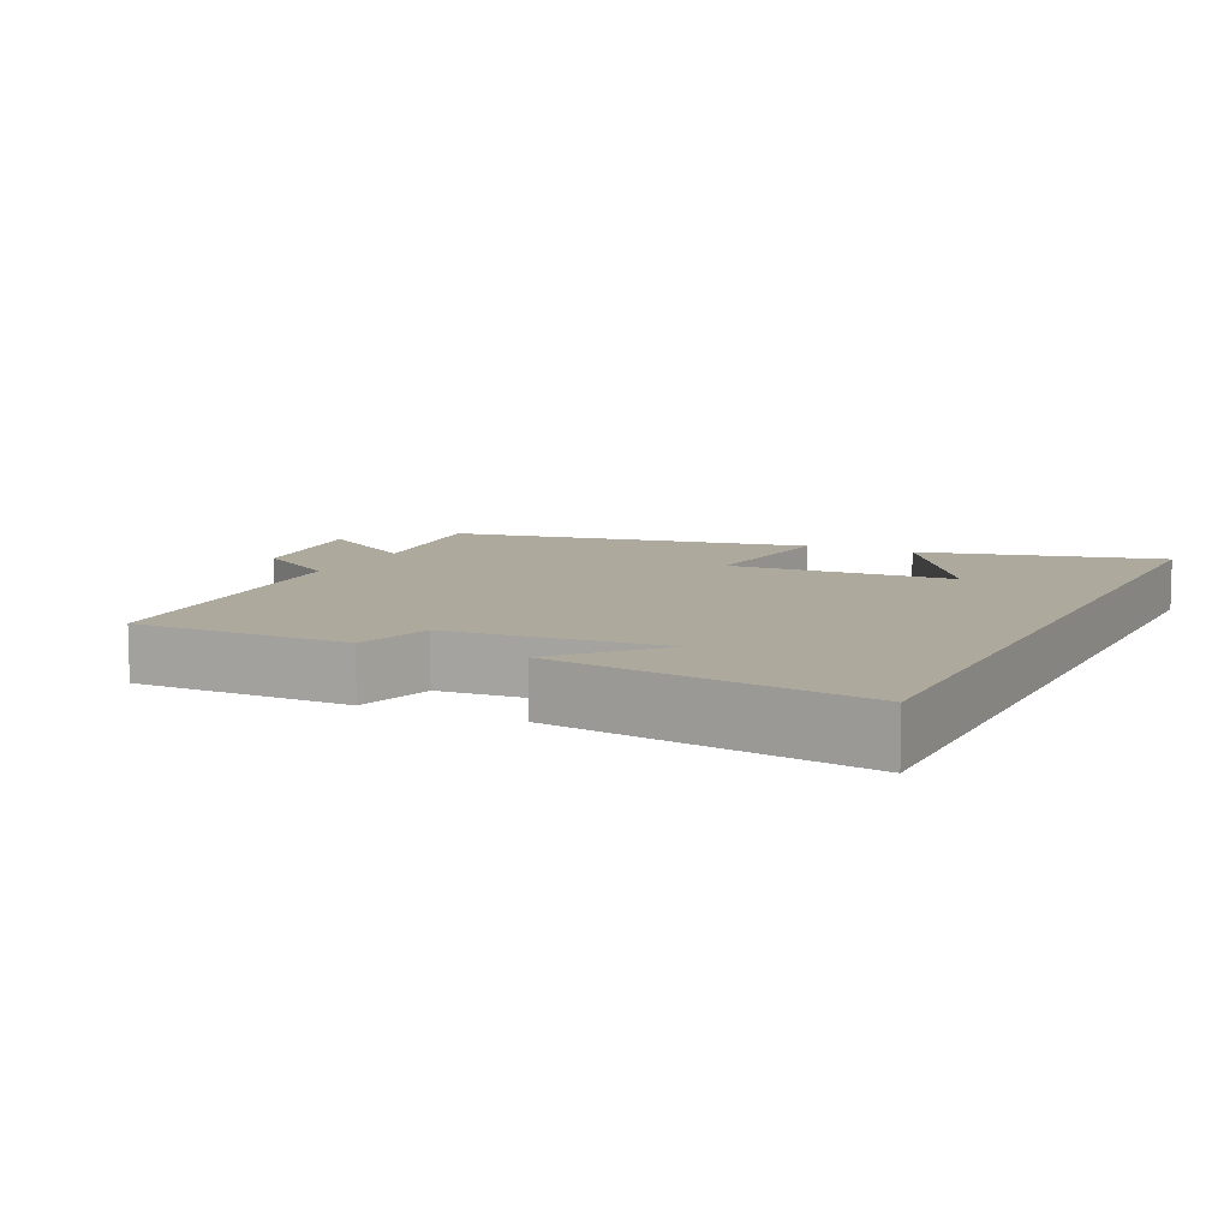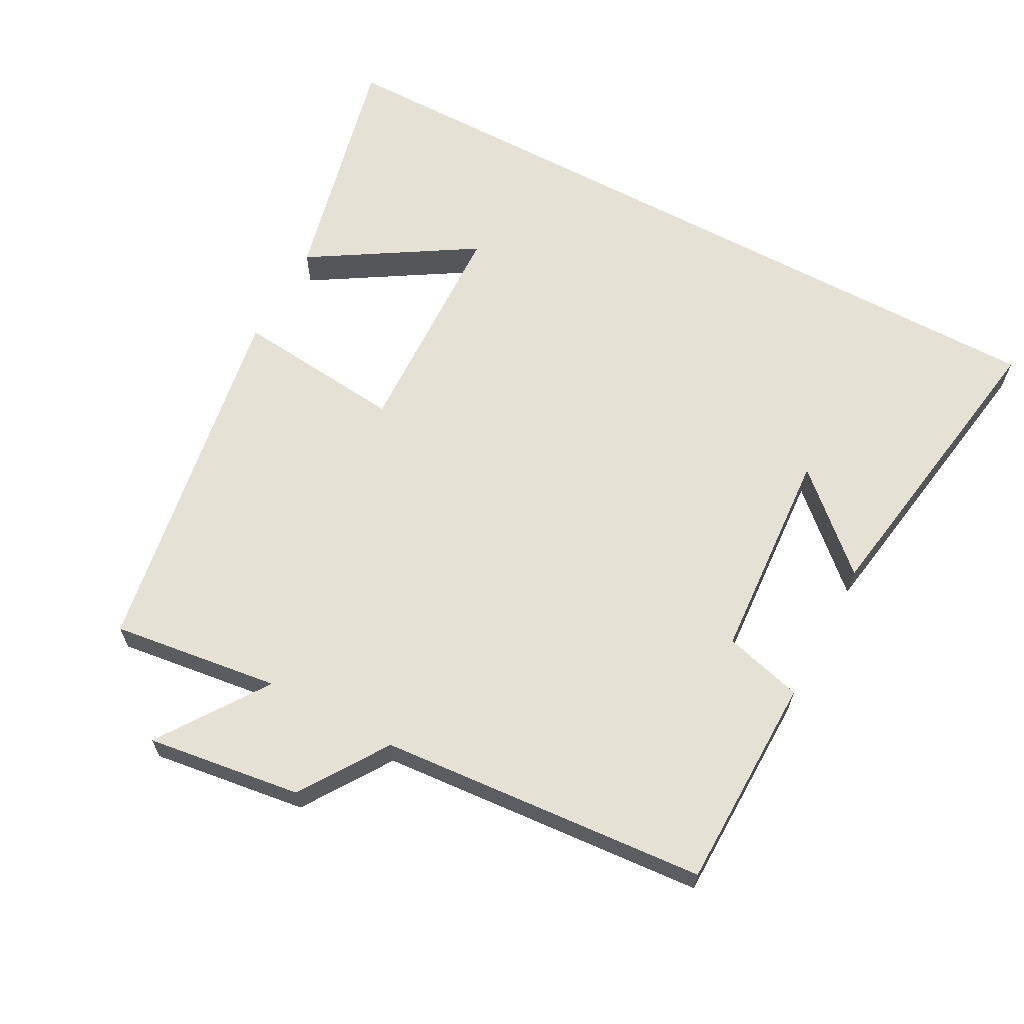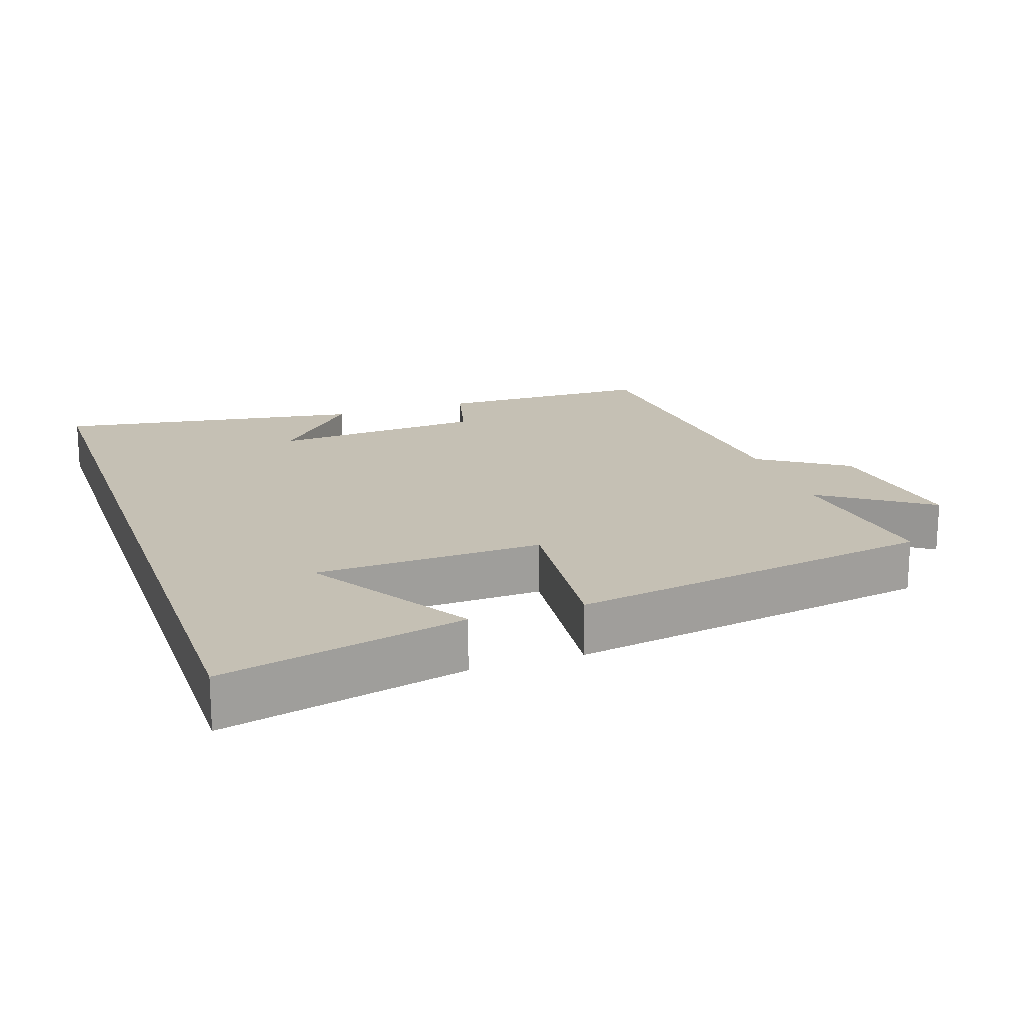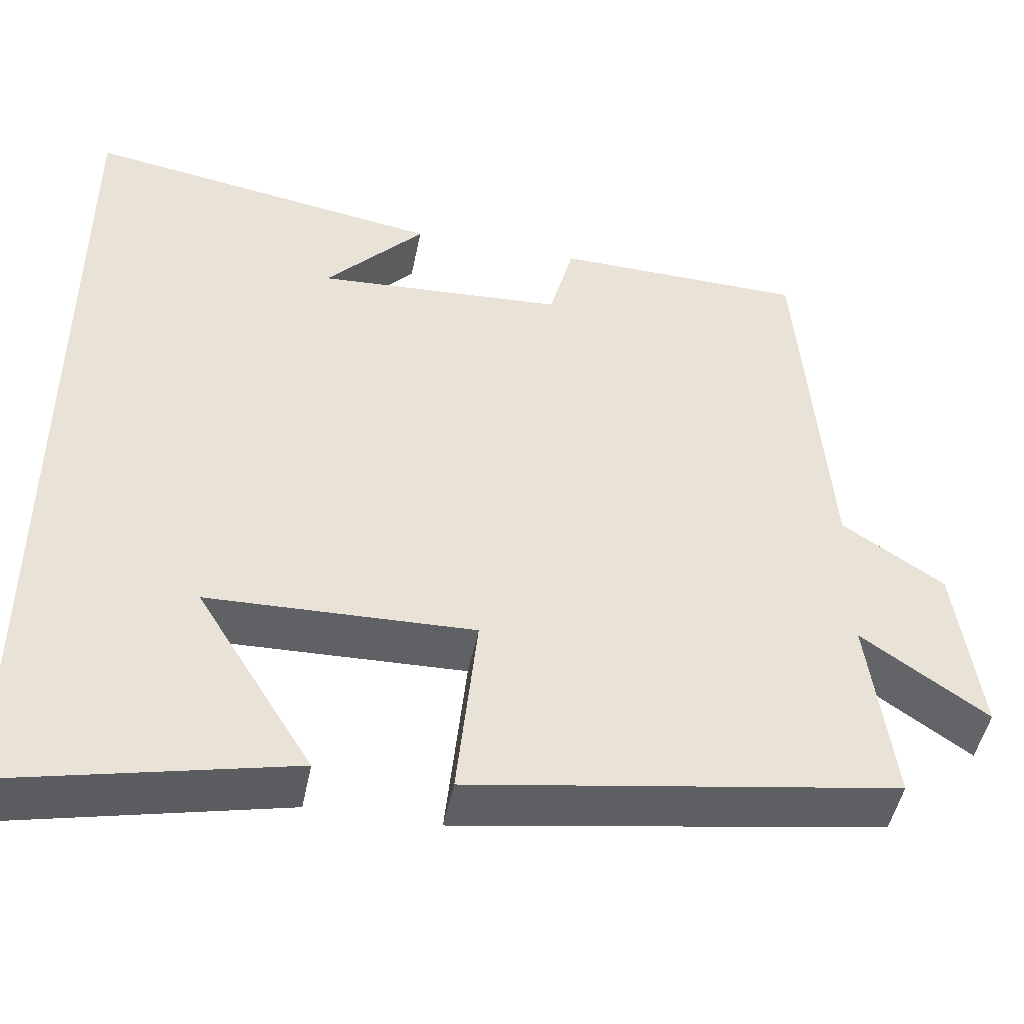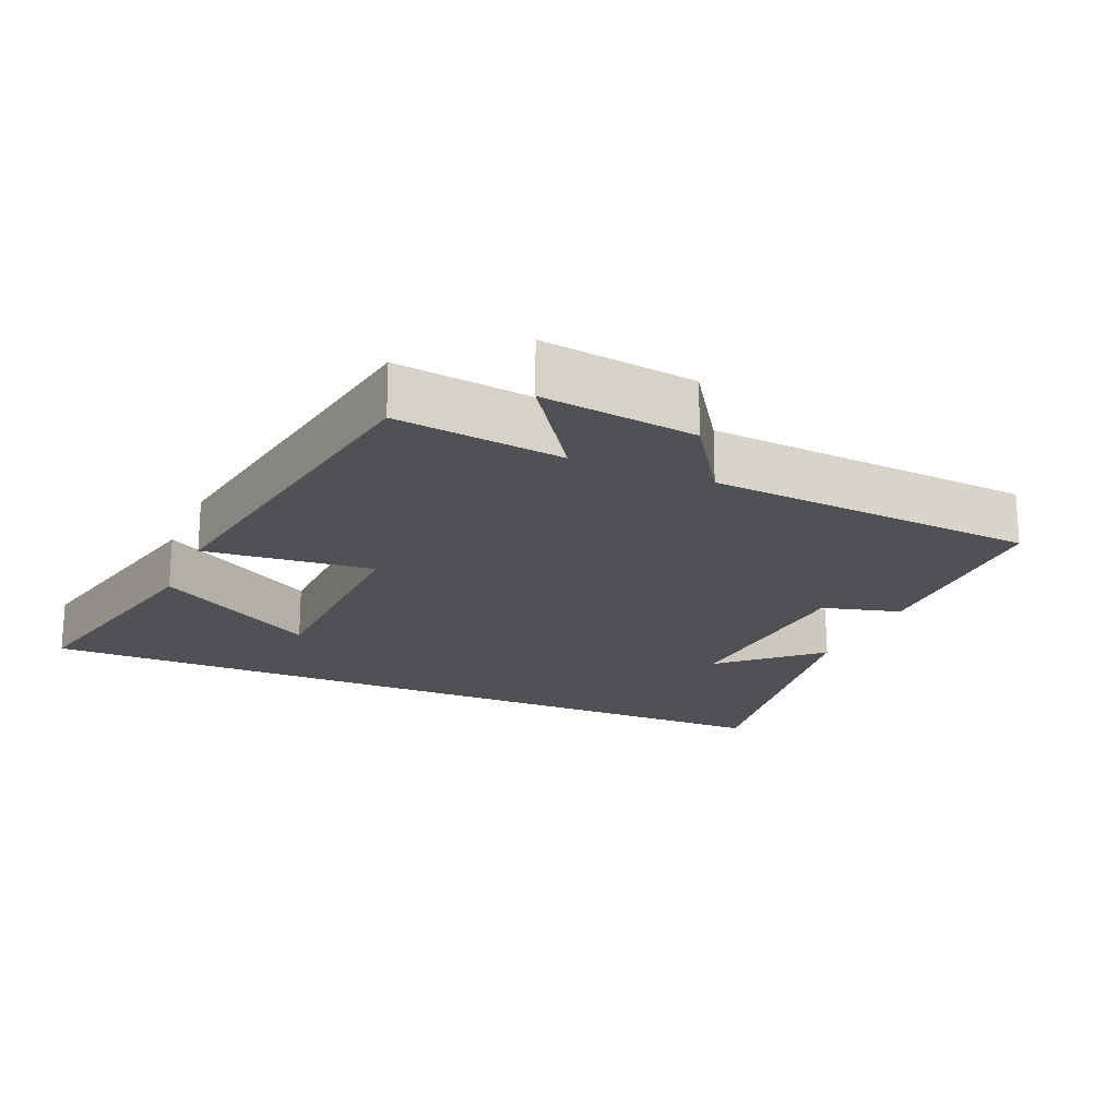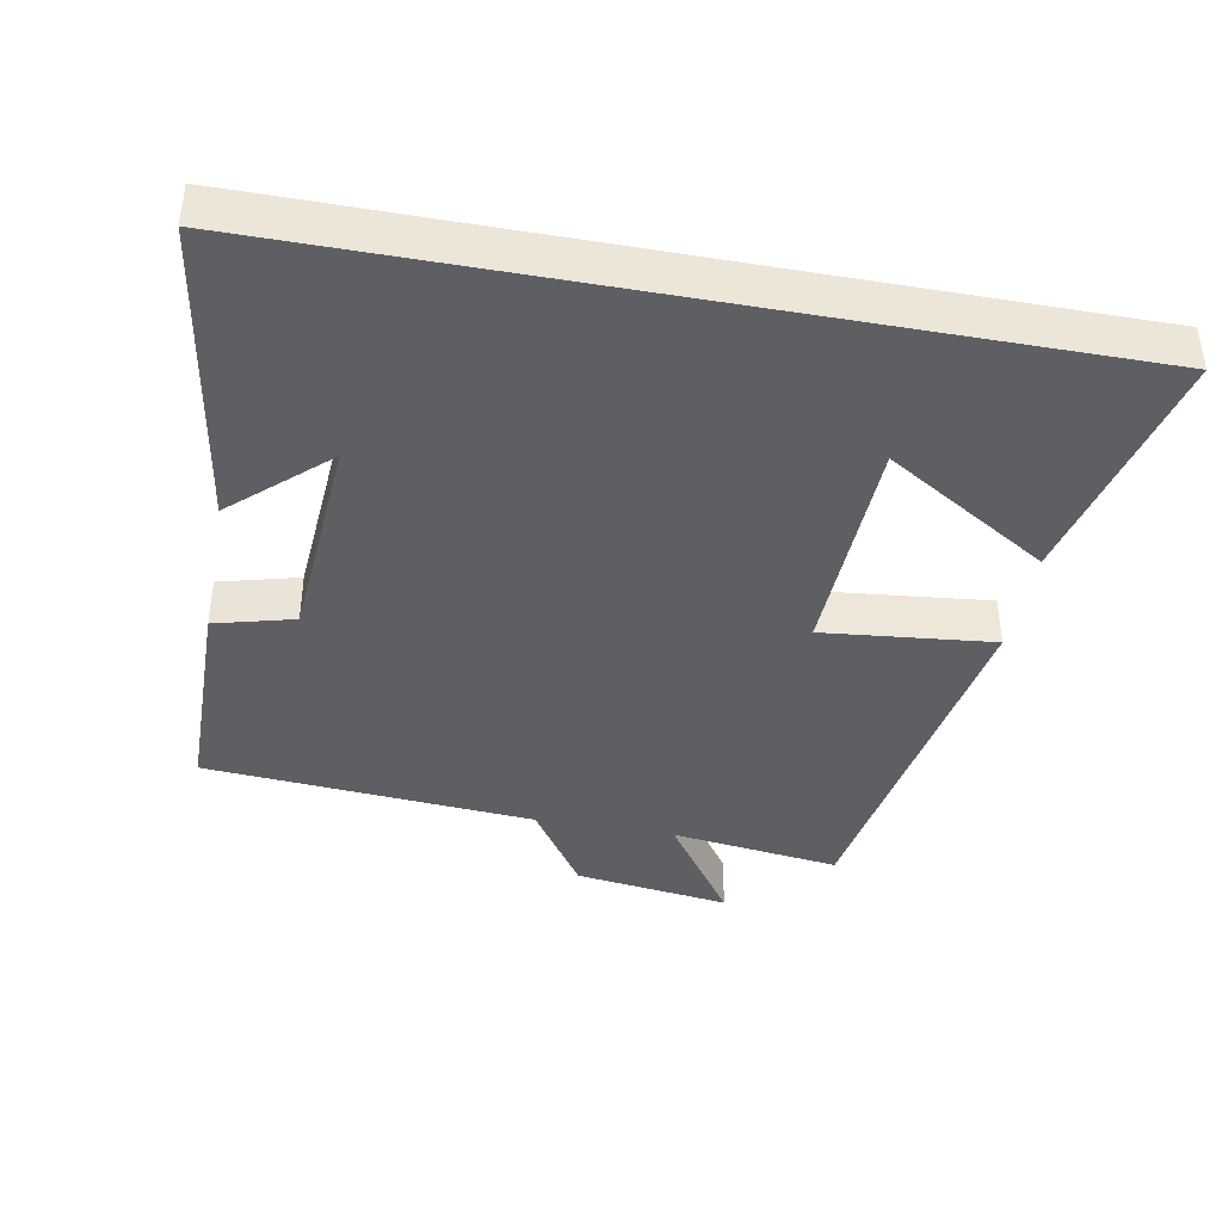
<metadata>
{"format":"obj","ext":"obj","renderer":"f3d","projection":"perspective","resolution":1024,"background":"white","views":[{"elev":8.9,"azim":25.3,"up":"+Y"},{"elev":64.5,"azim":-61.9,"up":"+Y"},{"elev":18.2,"azim":161.0,"up":"+Y"},{"elev":-47.6,"azim":168.7,"up":"+Z"},{"elev":-19.8,"azim":-113.2,"up":"+Y"},{"elev":-40.3,"azim":79.4,"up":"+Y"}]}
</metadata>
<code>
v 0.5 0.07 -0.58
v 0.152 0.07 -0.5
v 0.295 0.07 -0.267
v -0.031 0.07 -0.257
v -0.006 0.07 -0.5
v -0.531 0.07 -0.415
v -0.5 0.07 -0.174
v -0.655 0.07 -0.281
v -0.625 0.07 -0.059
v -0.5 0.07 0.024
v -0.464 0.07 0.495
v -0.155 0.07 0.5
v -0.125 0.07 0.387
v 0.181 0.07 0.367
v 0.059 0.07 0.5
v 0.5 0.07 0.571
v 0.5 0 -0.58
v 0.152 0 -0.5
v 0.295 0 -0.267
v -0.031 0 -0.257
v -0.006 0 -0.5
v -0.531 0 -0.415
v -0.5 0 -0.174
v -0.655 0 -0.281
v -0.625 0 -0.059
v -0.5 0 0.024
v -0.464 0 0.495
v -0.155 0 0.5
v -0.125 0 0.387
v 0.181 0 0.367
v 0.059 0 0.5
v 0.5 0 0.571
f 14 15 16
f 14 16 1
f 13 14 1
f 10 11 12 13
f 7 8 9 10
f 7 10 13
f 6 7 13
f 5 6 13
f 4 5 13
f 3 4 13
f 1 2 3
f 1 3 13
f 32 31 30
f 17 32 30
f 17 30 29
f 29 28 27 26
f 26 25 24 23
f 29 26 23
f 29 23 22
f 29 22 21
f 29 21 20
f 29 20 19
f 19 18 17
f 29 19 17
f 1 17 18 2
f 2 18 19 3
f 3 19 20 4
f 4 20 21 5
f 5 21 22 6
f 6 22 23 7
f 7 23 24 8
f 8 24 25 9
f 9 25 26 10
f 10 26 27 11
f 11 27 28 12
f 12 28 29 13
f 13 29 30 14
f 14 30 31 15
f 15 31 32 16
f 16 32 17 1

</code>
